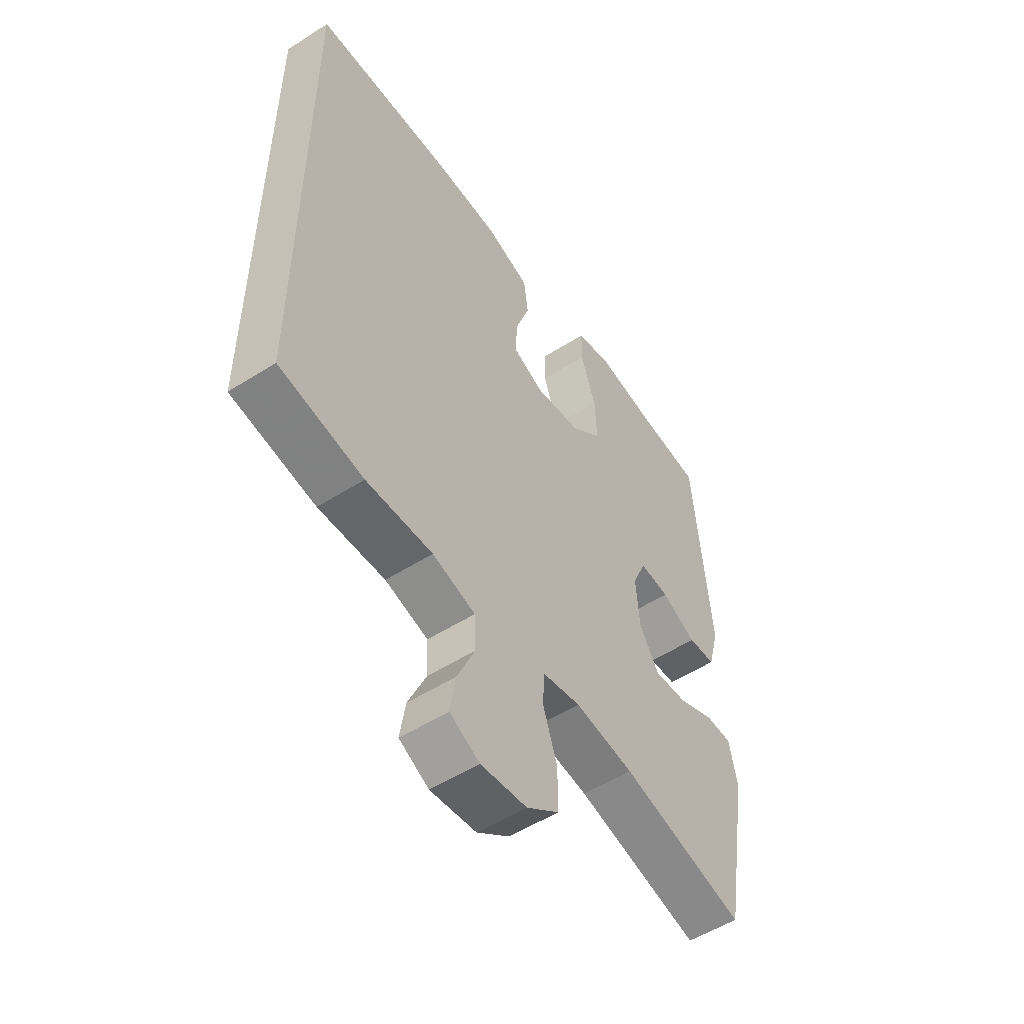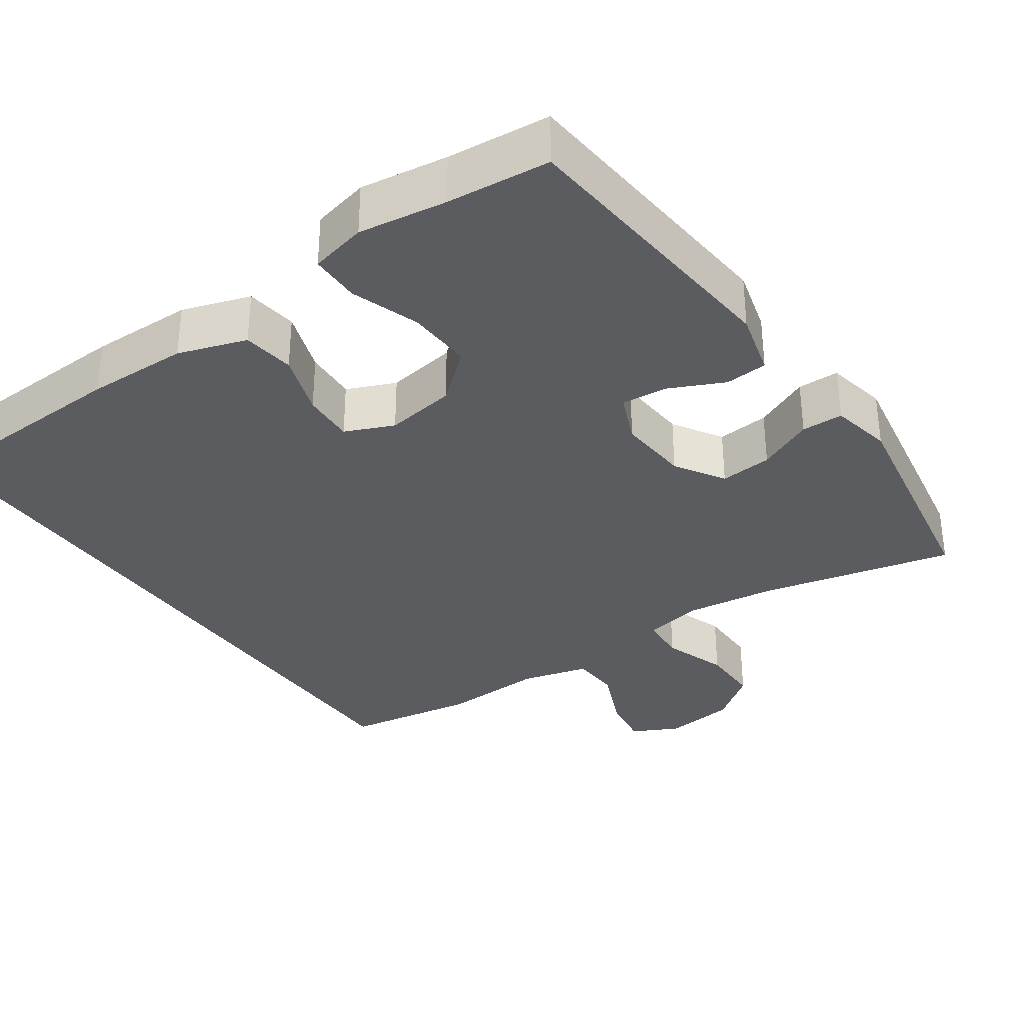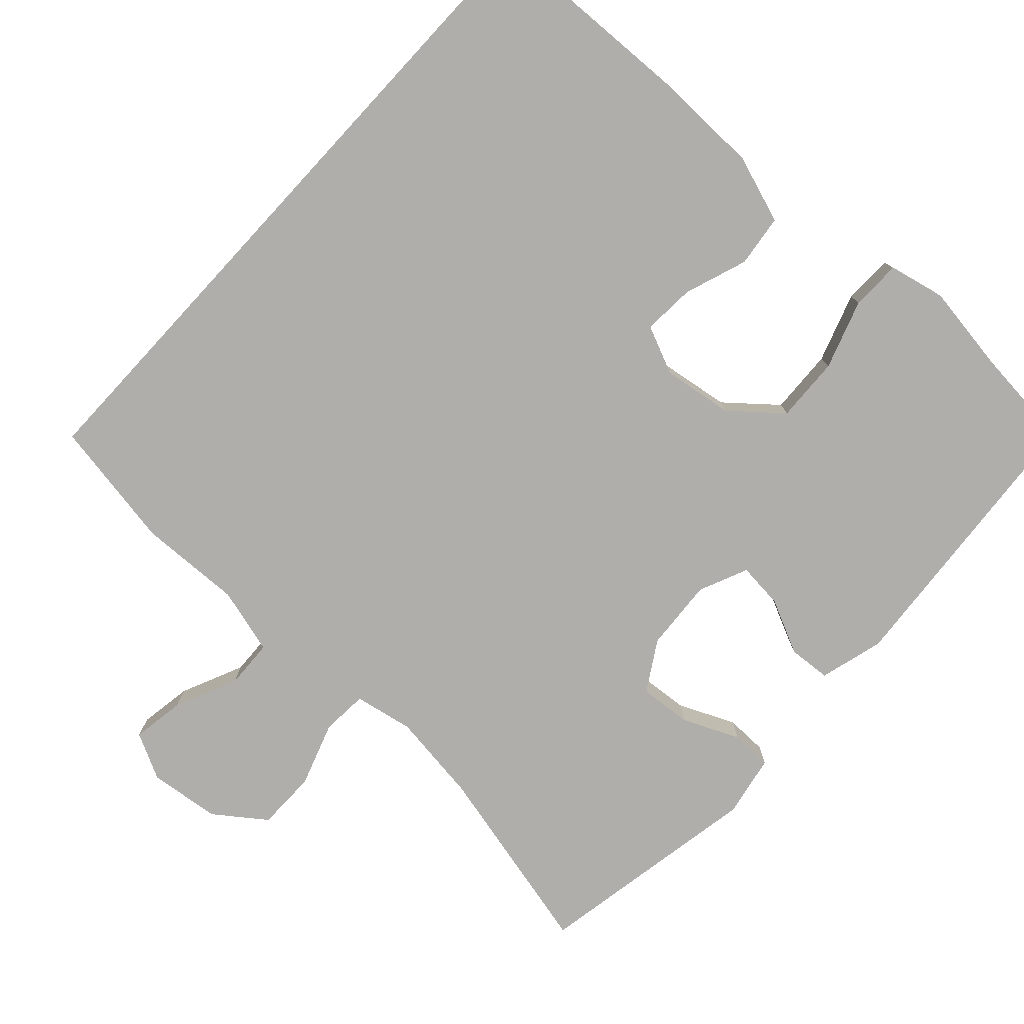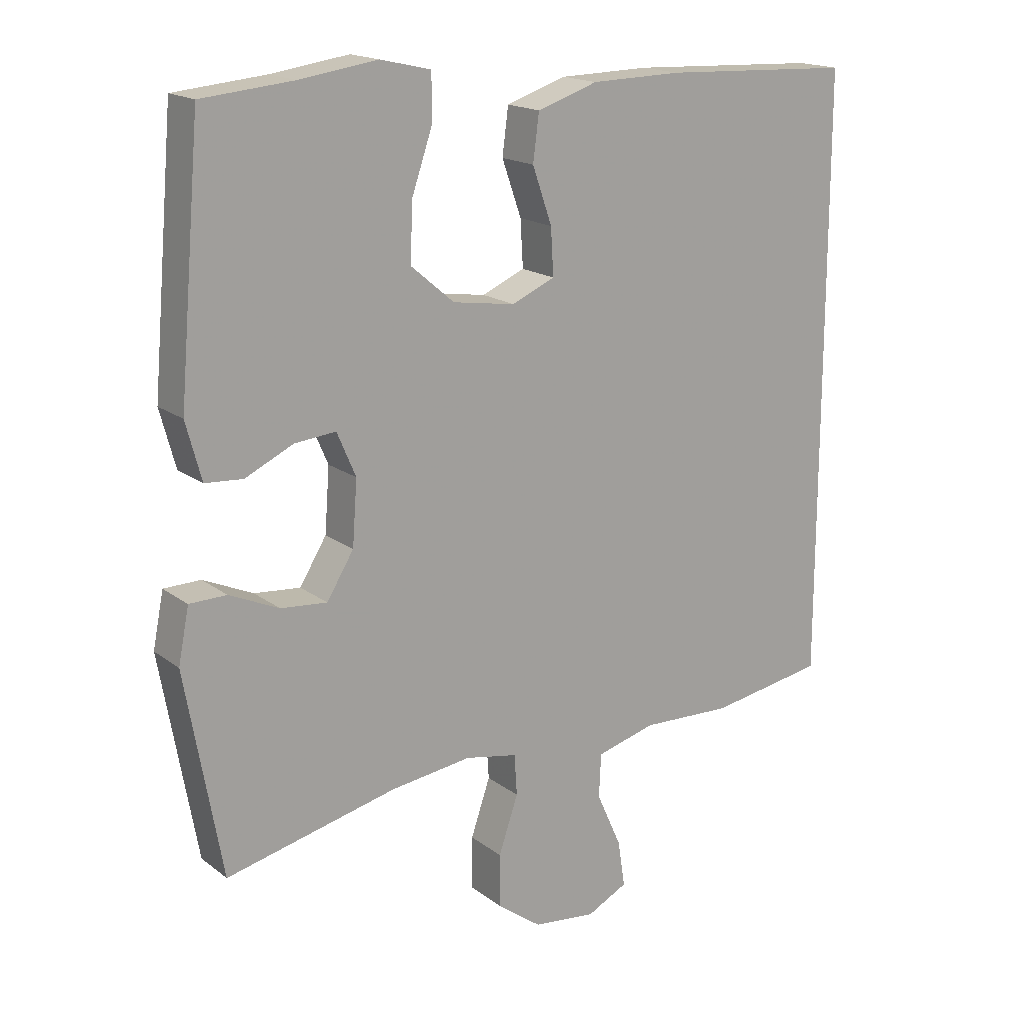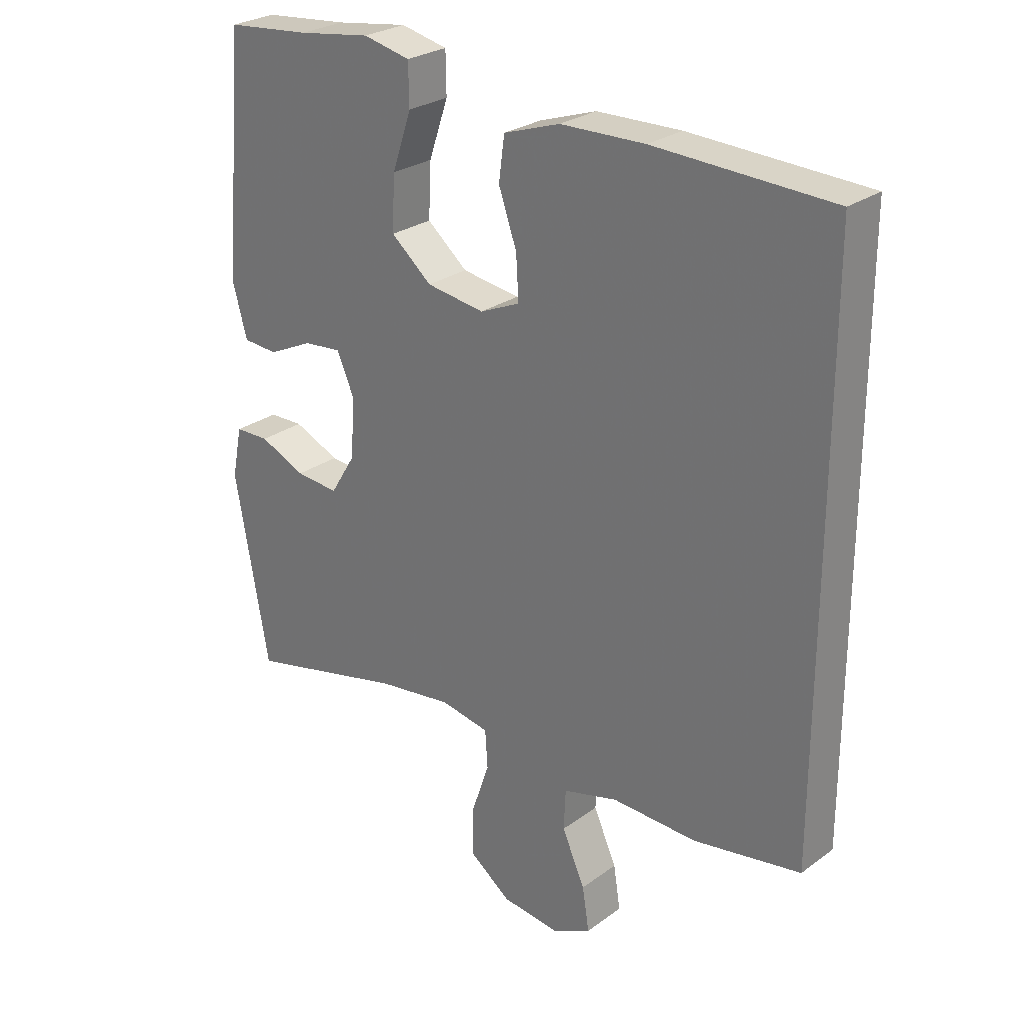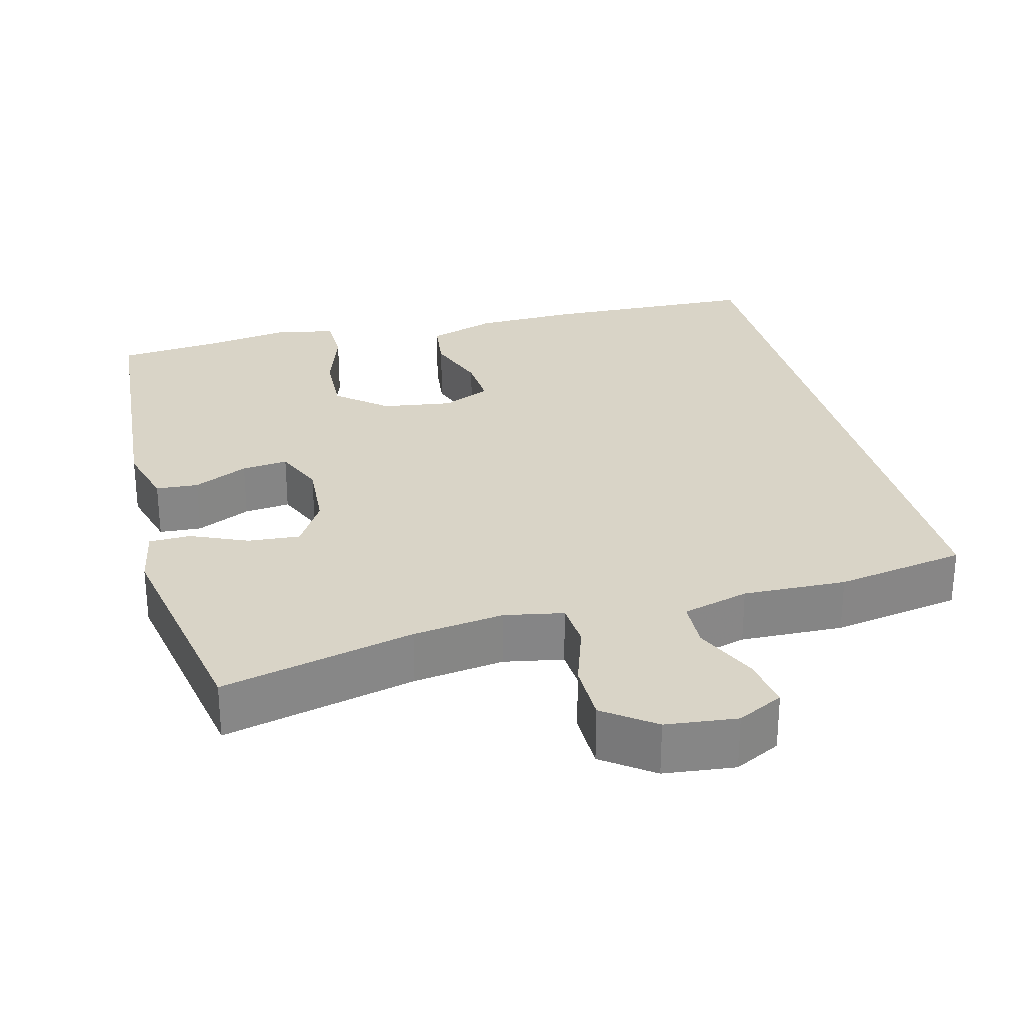
<metadata>
{"format":"obj","ext":"obj","renderer":"f3d","projection":"perspective","resolution":1024,"background":"white","views":[{"elev":-53.4,"azim":-55.8,"up":"+Z"},{"elev":-33.8,"azim":35.1,"up":"+Y"},{"elev":-77.7,"azim":-42.7,"up":"+Y"},{"elev":17.4,"azim":145.3,"up":"+Z"},{"elev":26.7,"azim":-138.5,"up":"+Z"},{"elev":28.4,"azim":165.3,"up":"+Y"}]}
</metadata>
<code>
v 0.5 0.07 0.5
v 0.533 0.07 0.12
v 0.51 0.07 0.035
v 0.454 0.07 0.031
v 0.382 0.07 0.065
v 0.321 0.07 0.071
v 0.293 0.07 0.006
v 0.3 0.07 -0.089
v 0.34 0.07 -0.154
v 0.409 0.07 -0.148
v 0.483 0.07 -0.115
v 0.538 0.07 -0.116
v 0.554 0.07 -0.197
v 0.5 0.07 -0.5
v 0.245 0.07 -0.44
v 0.125 0.07 -0.424
v 0.047 0.07 -0.439
v 0.043 0.07 -0.5
v 0.072 0.07 -0.585
v 0.072 0.07 -0.664
v 0.006 0.07 -0.713
v -0.088 0.07 -0.724
v -0.149 0.07 -0.693
v -0.138 0.07 -0.623
v -0.101 0.07 -0.54
v -0.104 0.07 -0.475
v -0.192 0.07 -0.451
v -0.328 0.07 -0.456
v -0.5 0.07 -0.427
v -0.5 0.07 0.471
v -0.216 0.07 0.483
v -0.081 0.07 0.48
v 0.009 0.07 0.45
v 0.018 0.07 0.381
v -0.011 0.07 0.298
v -0.015 0.07 0.229
v 0.049 0.07 0.201
v 0.142 0.07 0.215
v 0.207 0.07 0.27
v 0.203 0.07 0.356
v 0.172 0.07 0.447
v 0.173 0.07 0.513
v 0.248 0.07 0.53
v 0.364 0.07 0.513
v 0.5 0 0.5
v 0.533 0 0.12
v 0.51 0 0.035
v 0.454 0 0.031
v 0.382 0 0.065
v 0.321 0 0.071
v 0.293 0 0.006
v 0.3 0 -0.089
v 0.34 0 -0.154
v 0.409 0 -0.148
v 0.483 0 -0.115
v 0.538 0 -0.116
v 0.554 0 -0.197
v 0.5 0 -0.5
v 0.245 0 -0.44
v 0.125 0 -0.424
v 0.047 0 -0.439
v 0.043 0 -0.5
v 0.072 0 -0.585
v 0.072 0 -0.664
v 0.006 0 -0.713
v -0.088 0 -0.724
v -0.149 0 -0.693
v -0.138 0 -0.623
v -0.101 0 -0.54
v -0.104 0 -0.475
v -0.192 0 -0.451
v -0.328 0 -0.456
v -0.5 0 -0.427
v -0.5 0 0.471
v -0.216 0 0.483
v -0.081 0 0.48
v 0.009 0 0.45
v 0.018 0 0.381
v -0.011 0 0.298
v -0.015 0 0.229
v 0.049 0 0.201
v 0.142 0 0.215
v 0.207 0 0.27
v 0.203 0 0.356
v 0.172 0 0.447
v 0.173 0 0.513
v 0.248 0 0.53
v 0.364 0 0.513
f 41 42 43 44
f 40 41 44 1
f 39 40 1 2
f 38 39 2 3
f 37 38 3
f 32 33 34 35
f 32 35 36
f 31 32 36
f 30 31 36
f 27 28 29 30
f 26 27 30 36
f 25 26 36 37
f 23 24 25
f 22 23 25
f 18 19 20 21
f 17 18 21 22
f 12 13 14 15
f 10 11 12 15
f 9 10 15 16
f 8 9 16 17
f 3 4 5
f 37 3 5
f 37 5 6
f 17 22 25 37
f 7 8 17 37
f 6 7 37
f 88 87 86 85
f 45 88 85 84
f 46 45 84 83
f 47 46 83 82
f 47 82 81
f 79 78 77 76
f 80 79 76
f 80 76 75
f 80 75 74
f 74 73 72 71
f 80 74 71 70
f 81 80 70 69
f 69 68 67
f 69 67 66
f 65 64 63 62
f 66 65 62 61
f 59 58 57 56
f 59 56 55 54
f 60 59 54 53
f 61 60 53 52
f 49 48 47
f 49 47 81
f 50 49 81
f 81 69 66 61
f 81 61 52 51
f 81 51 50
f 1 45 46 2
f 2 46 47 3
f 3 47 48 4
f 4 48 49 5
f 5 49 50 6
f 6 50 51 7
f 7 51 52 8
f 8 52 53 9
f 9 53 54 10
f 10 54 55 11
f 11 55 56 12
f 12 56 57 13
f 13 57 58 14
f 14 58 59 15
f 15 59 60 16
f 16 60 61 17
f 17 61 62 18
f 18 62 63 19
f 19 63 64 20
f 20 64 65 21
f 21 65 66 22
f 22 66 67 23
f 23 67 68 24
f 24 68 69 25
f 25 69 70 26
f 26 70 71 27
f 27 71 72 28
f 28 72 73 29
f 29 73 74 30
f 30 74 75 31
f 31 75 76 32
f 32 76 77 33
f 33 77 78 34
f 34 78 79 35
f 35 79 80 36
f 36 80 81 37
f 37 81 82 38
f 38 82 83 39
f 39 83 84 40
f 40 84 85 41
f 41 85 86 42
f 42 86 87 43
f 43 87 88 44
f 44 88 45 1

</code>
